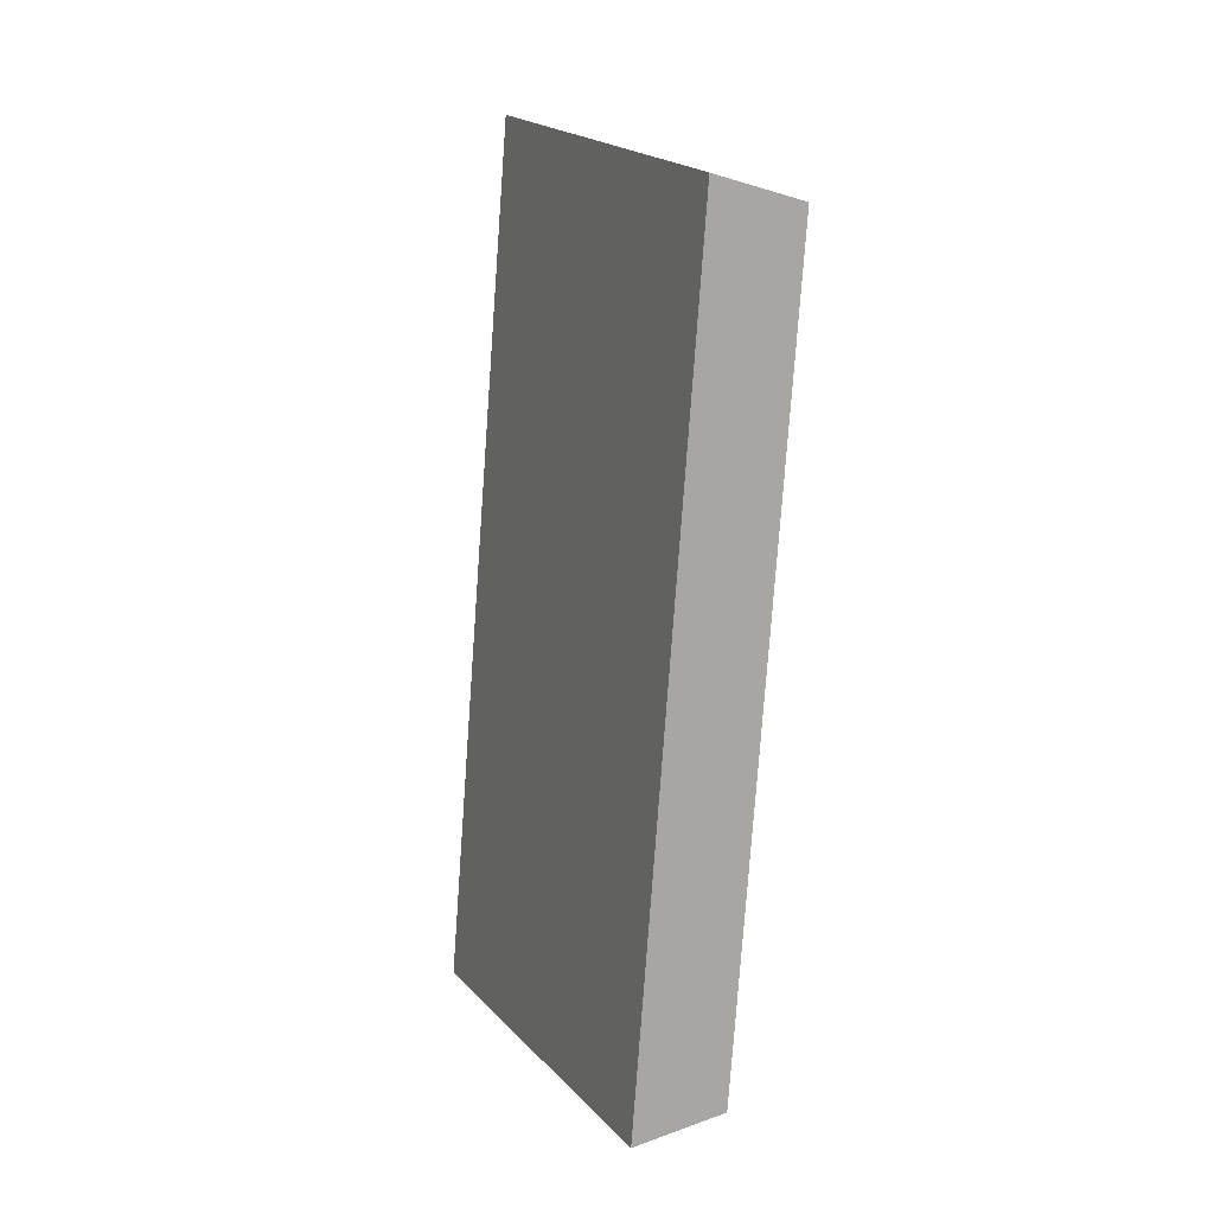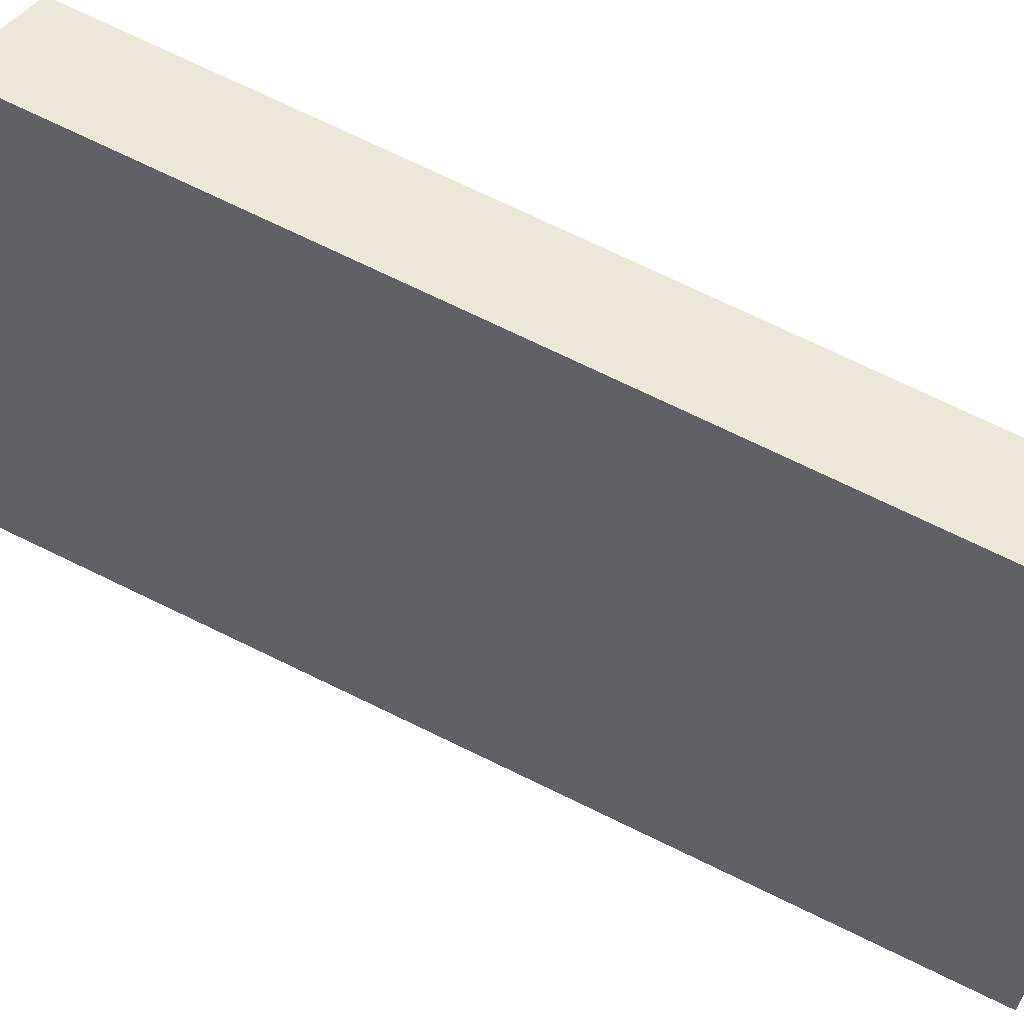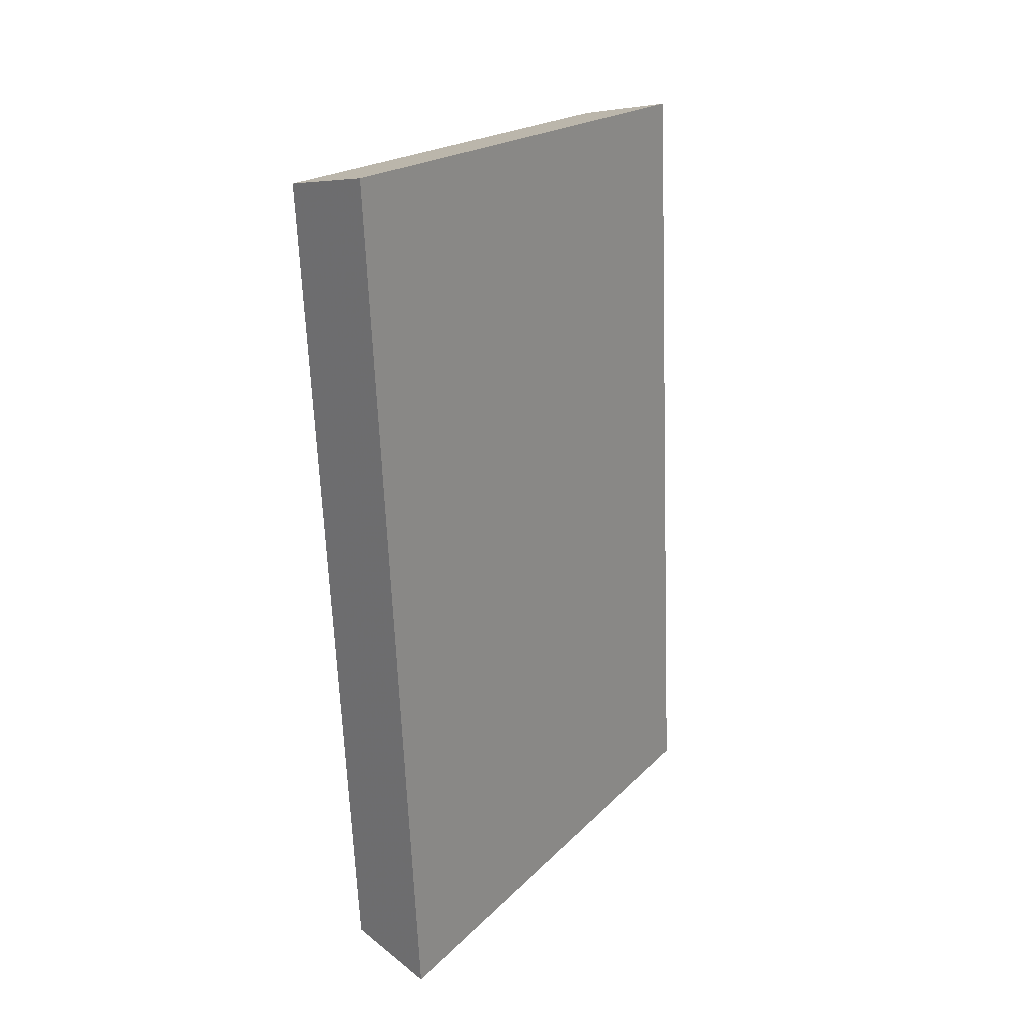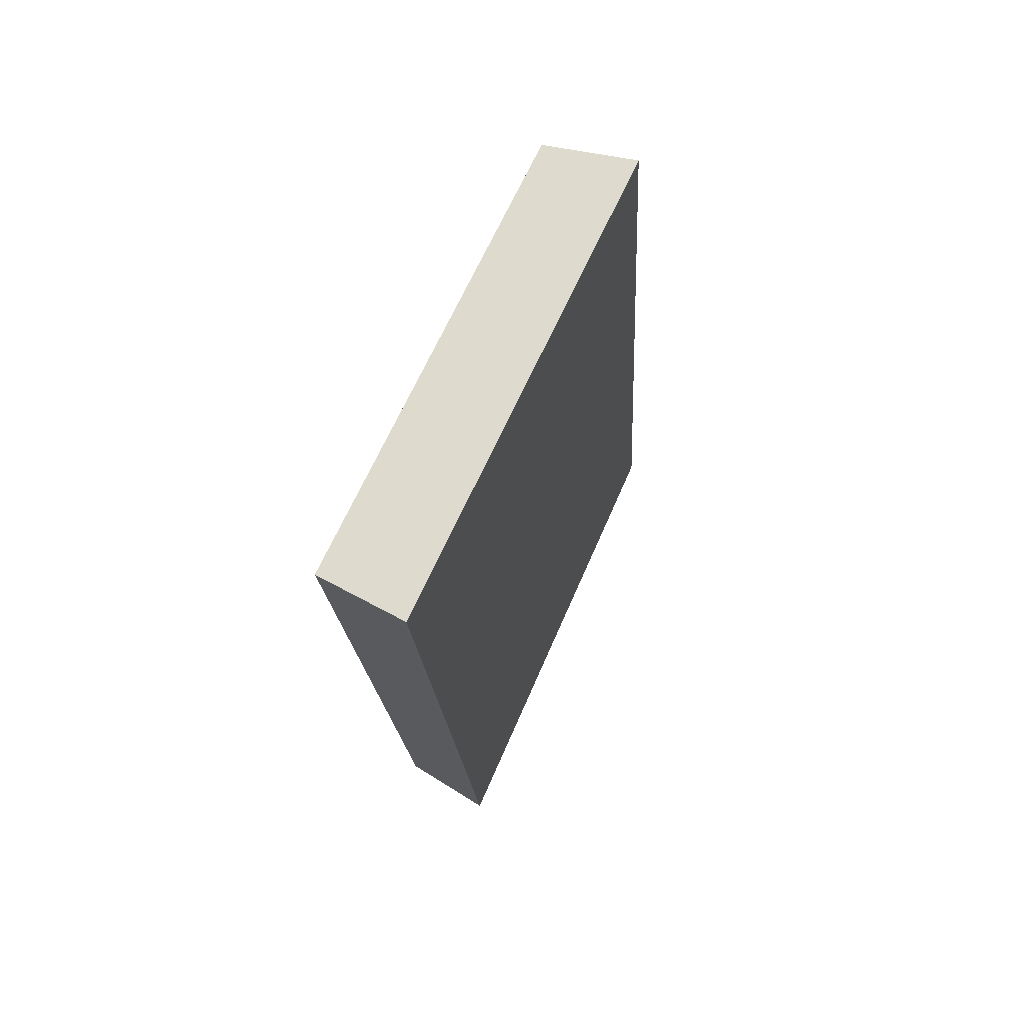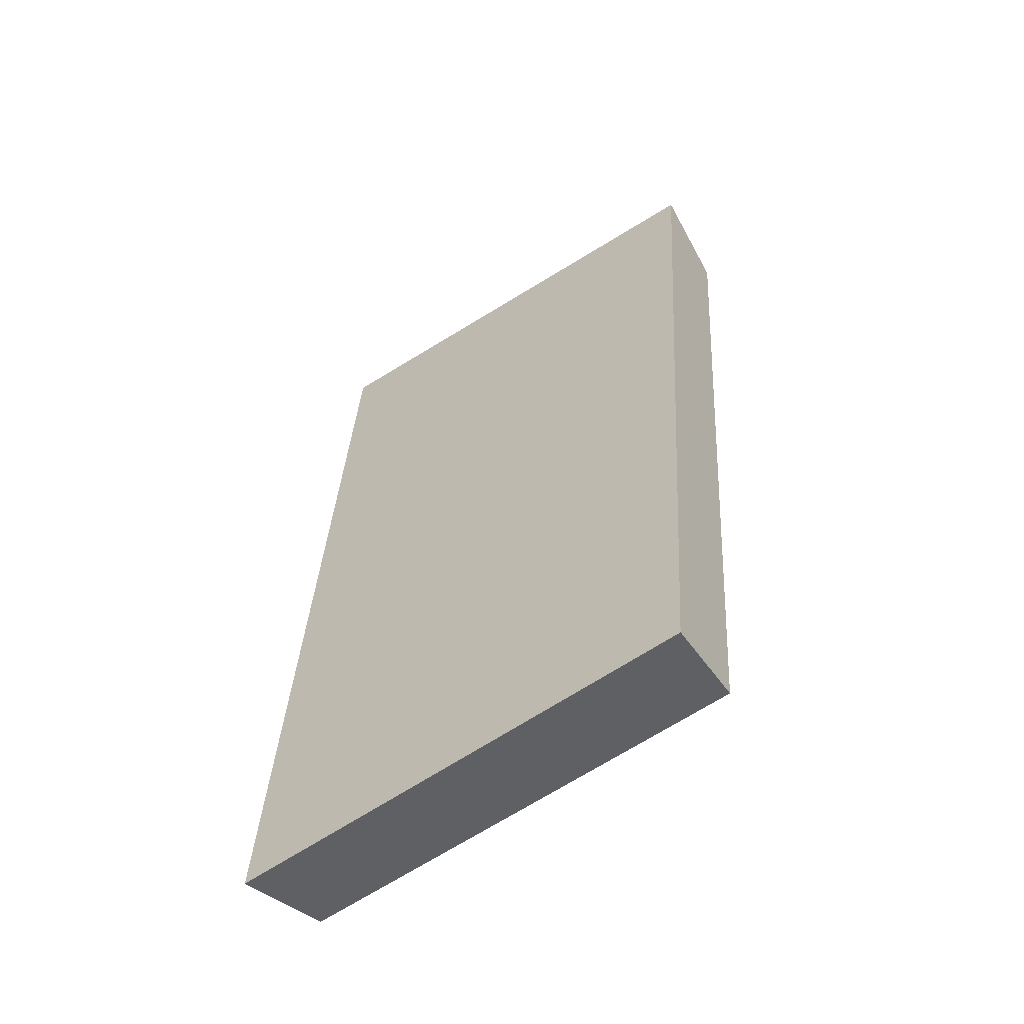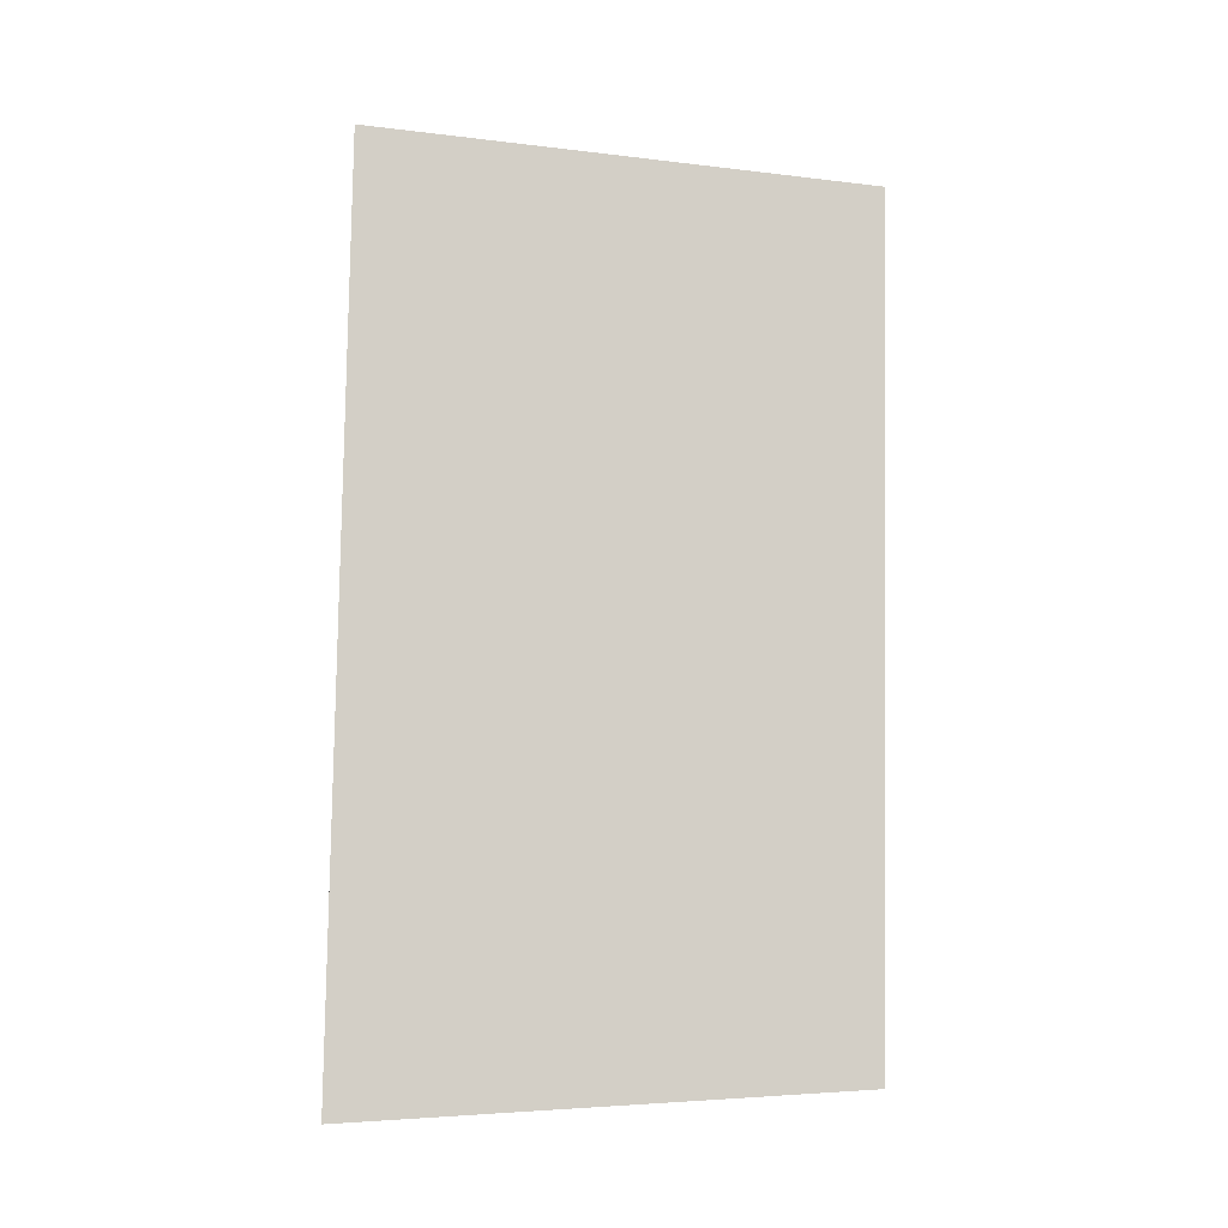
<metadata>
{"format":"obj","ext":"obj","renderer":"f3d","projection":"perspective","resolution":1024,"background":"white","views":[{"elev":12.4,"azim":177.2,"up":"+Z"},{"elev":74.5,"azim":111.6,"up":"+Y"},{"elev":28.5,"azim":56.1,"up":"+Z"},{"elev":74.1,"azim":43.3,"up":"+Z"},{"elev":-52.4,"azim":145.8,"up":"+Z"},{"elev":-3.8,"azim":102.9,"up":"+Z"}]}
</metadata>
<code>
v 2.163 0.1158 2.694
v 2.162 0.1158 2.711
v 2.159 0.1246 2.71
v 2.16 0.1246 2.694
v 2.16 0.1254 2.71
v 2.159 0.1246 2.71
v 2.162 0.1158 2.711
v 2.163 0.1162 2.711
v 2.162 0.1254 2.694
v 2.16 0.1246 2.694
v 2.159 0.1246 2.71
v 2.16 0.1254 2.71
v 2.163 0.1162 2.711
v 2.162 0.1158 2.711
v 2.163 0.1158 2.694
v 2.165 0.1162 2.693
v 2.165 0.1162 2.693
v 2.163 0.1158 2.694
v 2.16 0.1246 2.694
v 2.162 0.1254 2.694
v 2.162 0.1254 2.694
v 2.16 0.1254 2.71
v 2.163 0.1162 2.711
v 2.165 0.1162 2.693
f 1 2 3
f 1 3 4
f 5 6 7
f 5 7 8
f 9 10 11
f 9 11 12
f 13 14 15
f 13 15 16
f 17 18 19
f 17 19 20
f 21 22 23
f 21 23 24

</code>
